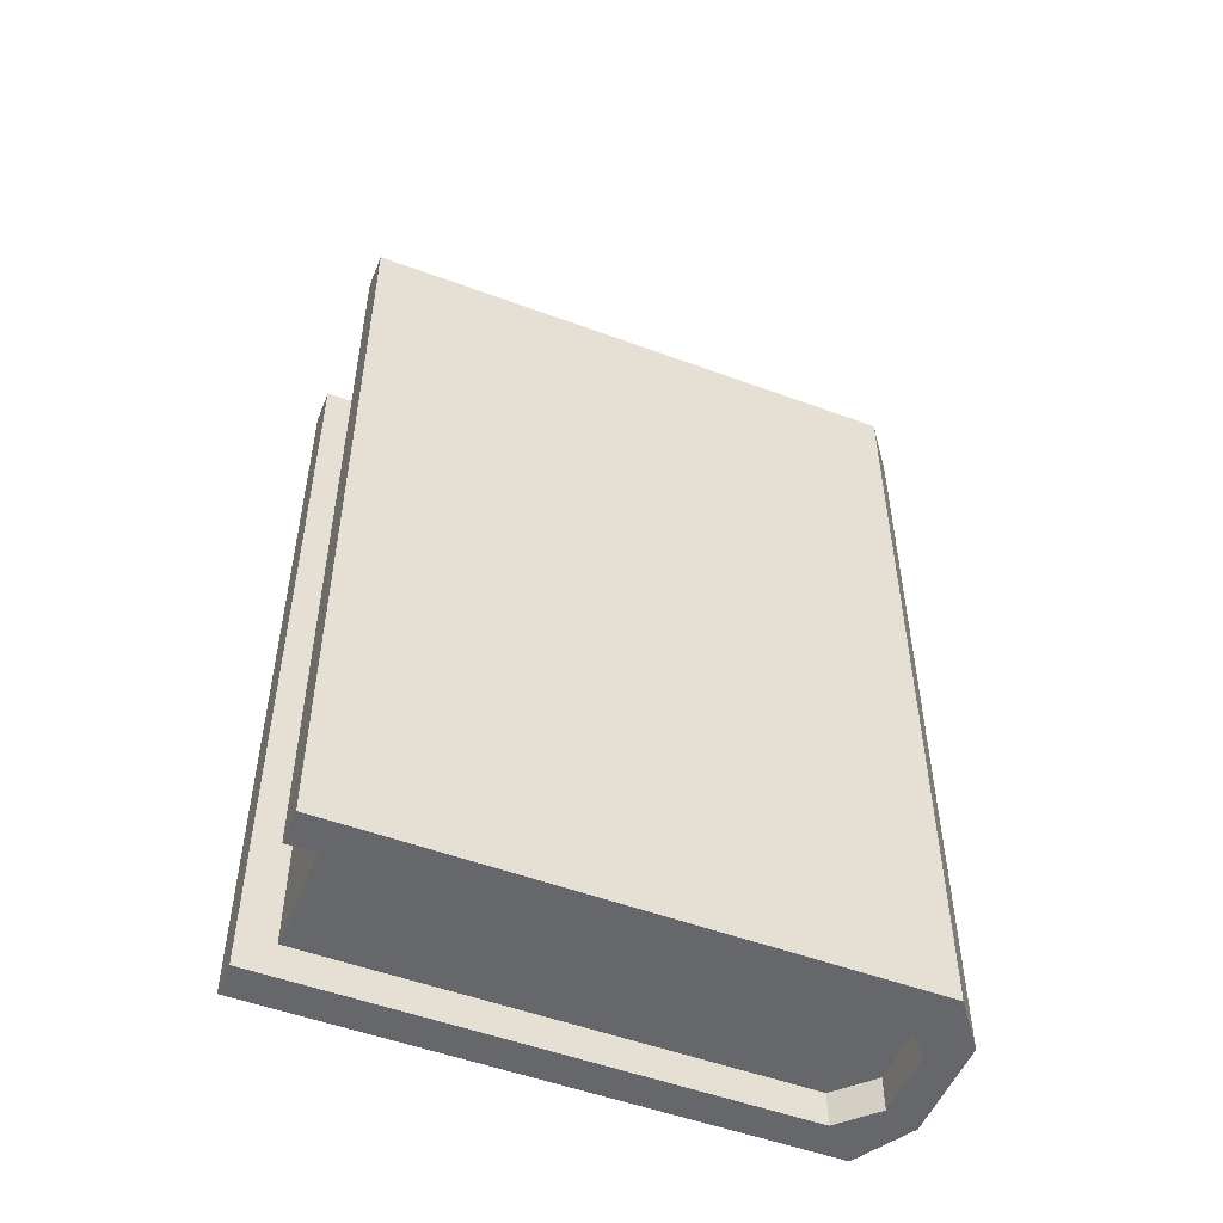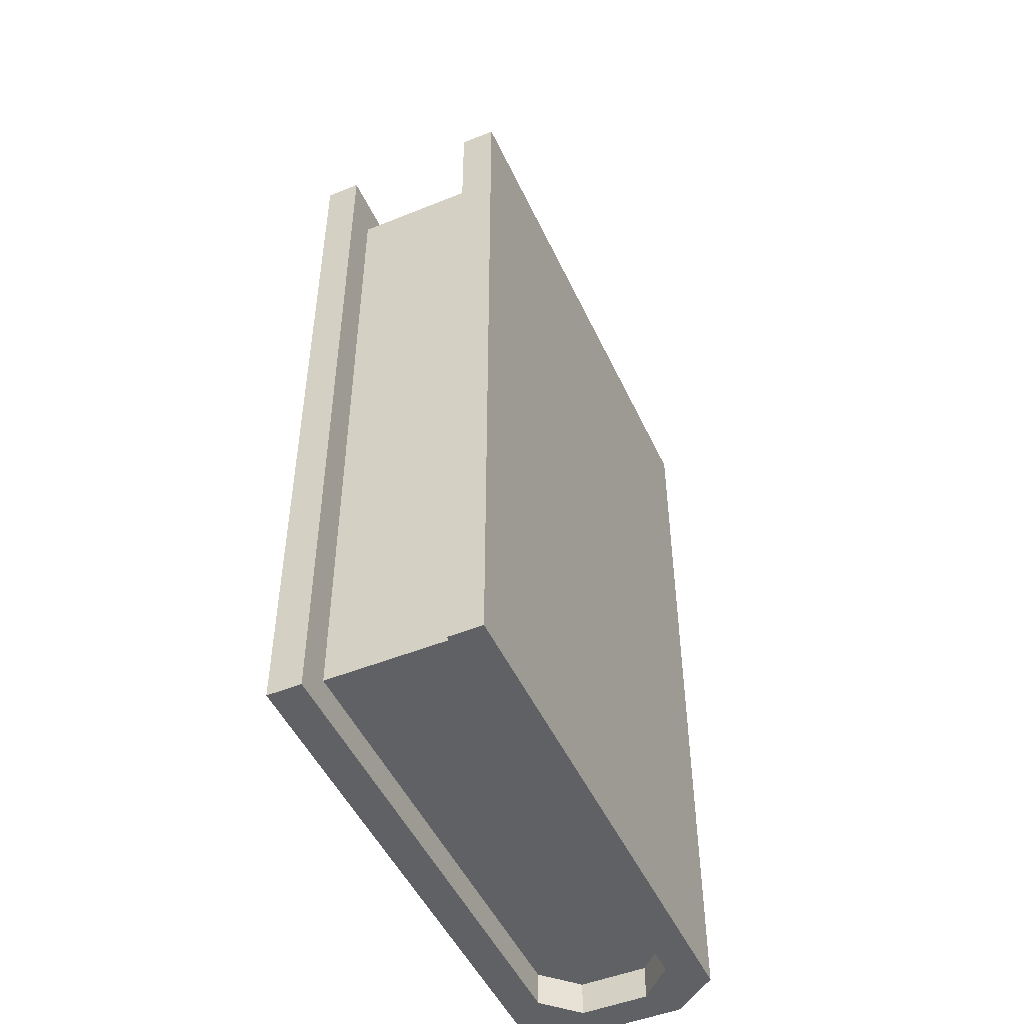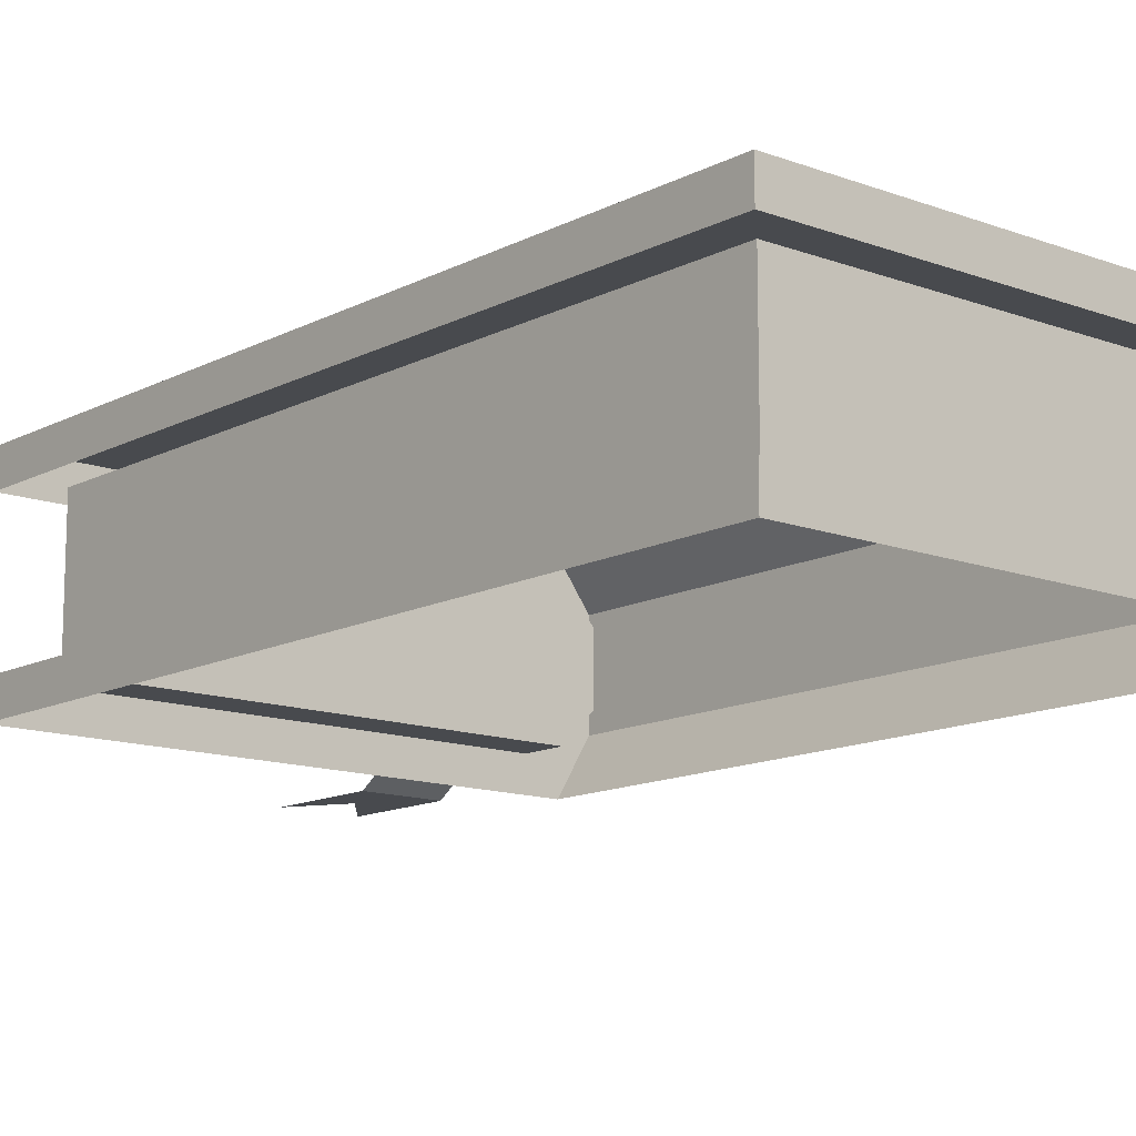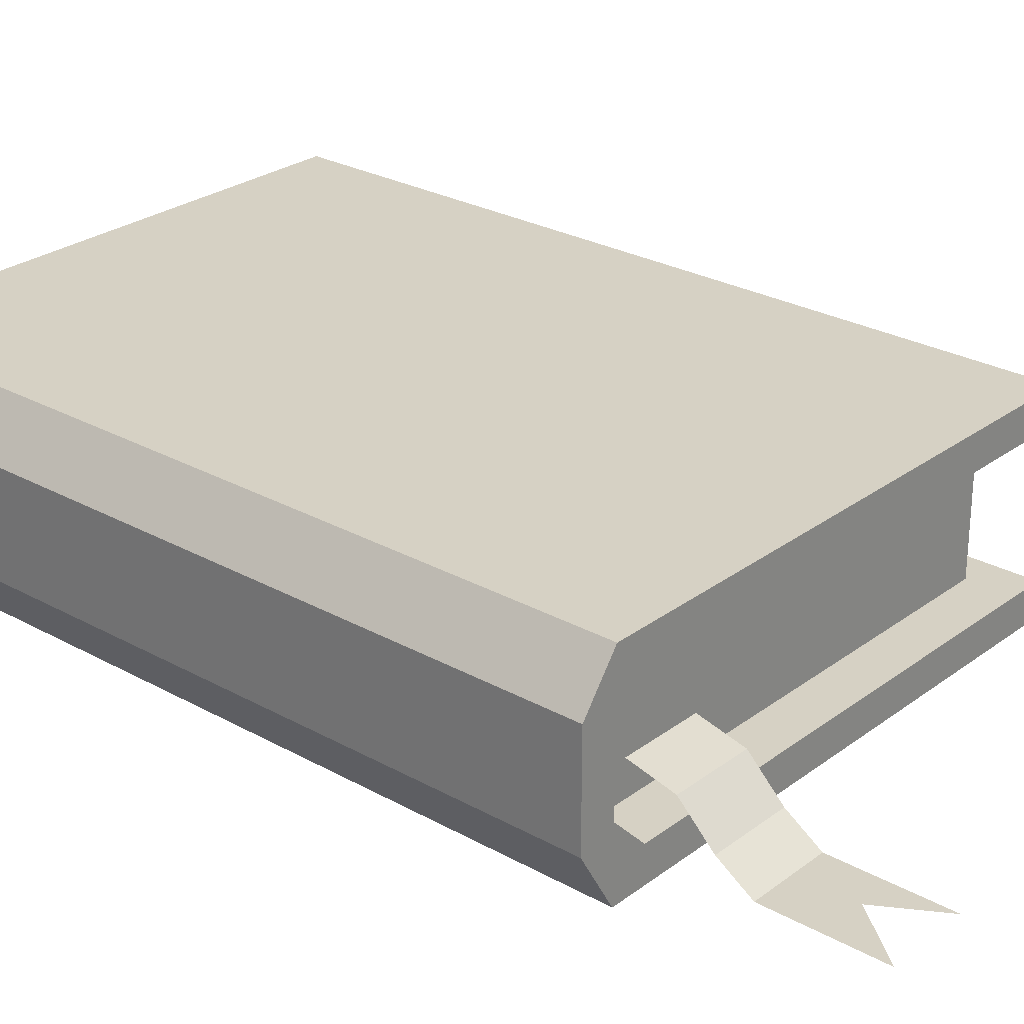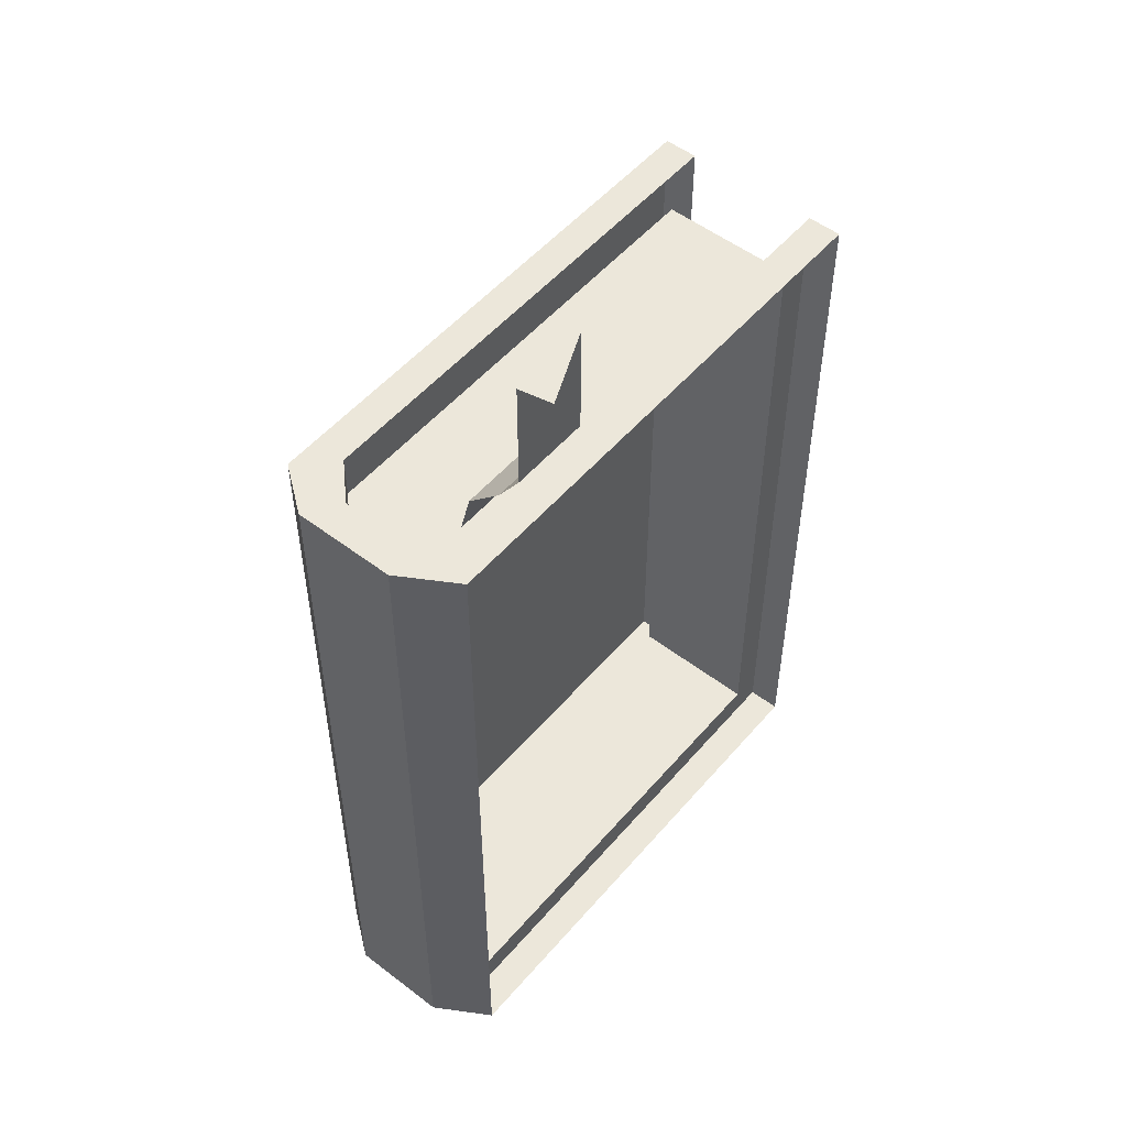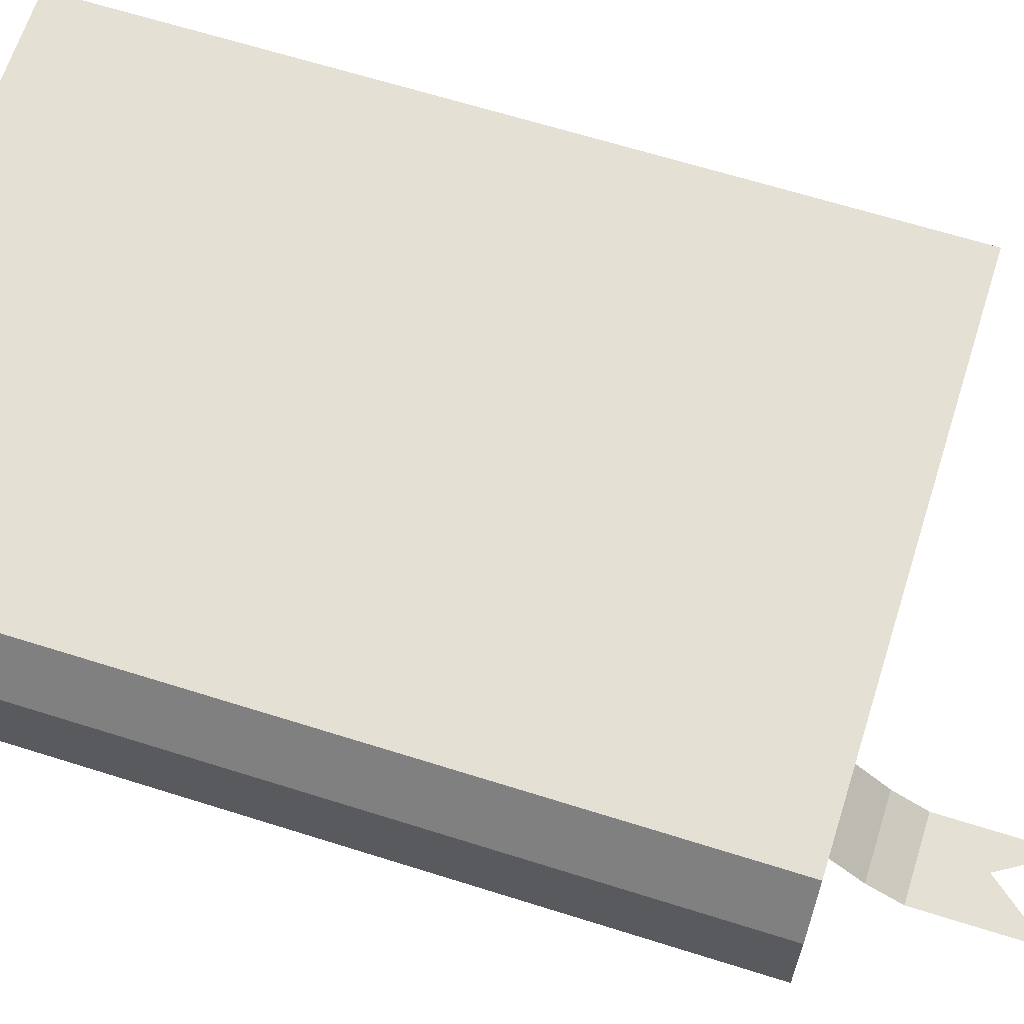
<metadata>
{"format":"obj","ext":"obj","renderer":"f3d","projection":"perspective","resolution":1024,"background":"white","views":[{"elev":-52.0,"azim":158.2,"up":"+Z"},{"elev":-49.0,"azim":114.2,"up":"+Z"},{"elev":-13.1,"azim":139.6,"up":"+Y"},{"elev":26.7,"azim":-49.0,"up":"+Y"},{"elev":52.4,"azim":-50.6,"up":"+Z"},{"elev":65.2,"azim":-72.4,"up":"+Y"}]}
</metadata>
<code>
v 5 18 -31
v 0 18 -31
v 0 18 -23
v -5 18 -31
v 2 18 -20
v 0 18 -15
v 2 18 -12
v 5 18 -18
v 10 18 -20
v 10 18 -26
v 13 18 -18
v 16 18 -20
v 0 18 -12
v 0 18 -5
v 2 18 -8
v 16 18 -15
v 16 18 -18
v 16 18 -12
v 10 18 -8
v 10 18 0
v 13 18 -2
v 5 18 3
v 0 18 6
v 0 18 14
v 2 18 11
v -2 18 -20
v -5 18 -18
v -2 18 -12
v -2 18 -8
v -10 18 -26
v -10 18 -20
v -16 18 -20
v -13 18 -18
v -16 18 -18
v -16 18 -15
v -10 18 -8
v -16 18 -12
v -13 18 -2
v -10 18 0
v -5 18 3
v -2 18 11
v 25 3 26
v -19 3 26
v -22 0 26
v 25 0 26
v 25 3 -44
v 22 3 -41
v 22 3 22
v -19 3 22
v -22 6 22
v -22 6 26
v -25 5 26
v -22 0 -44
v -25 5 -44
v -22 6 -44
v -19 3 -44
v 25 0 -44
v 9 3 -44
v 9 0 -44
v 25 18 26
v -22 18 26
v -19 15 26
v 25 15 26
v 25 18 -44
v -22 18 -44
v -25 14 -44
v -25 14 26
v -22 12 26
v -19 15 22
v -22 12 22
v 22 15 22
v 22 15 -41
v -22 6 -41
v -22 12 -41
v -19 15 -41
v -19 15 -44
v -22 12 -44
v 25 15 -44
v 9 18 -44
v 25 18 -28
v 25 15 -28
v -19 3 -41
v -16 5 26
v -9 5 26
v -9 6 22
v -16 6 22
v -16 2 29
v -9 2 29
v -16 0 32
v -9 0 32
v -12 0 37
v -16 0 37
v -16 0 42
v -9 0 37
v -9 0 42
v -16 6 -41
v -9 6 -41
v -9 3 -41
v -16 3 -41
v 9 15 -44
v 25 18 10
v 9 18 26
v 25 15 10
v 9 15 26
v 25 3 -28
v 25 0 -28
v 9 3 26
v 9 0 26
v 25 3 10
v 25 0 10
f 1 2 3
f 3 2 4
f 5 6 7
f 5 7 8
f 5 8 9
f 5 9 10
f 10 9 11
f 10 11 12
f 7 6 13
f 7 13 14
f 7 14 15
f 7 15 16
f 7 16 17
f 18 19 20
f 18 20 21
f 22 23 24
f 22 24 25
f 6 26 27
f 6 27 28
f 6 28 13
f 13 28 29
f 13 29 14
f 27 26 30
f 27 30 31
f 31 30 32
f 31 32 33
f 29 28 34
f 29 34 35
f 36 37 38
f 36 38 39
f 23 40 41
f 23 41 24
f 42 43 44
f 42 44 45
f 42 45 46
f 42 46 47
f 42 47 48
f 42 48 43
f 43 48 49
f 43 49 50
f 43 50 51
f 43 51 44
f 44 51 52
f 44 52 53
f 53 52 54
f 53 54 55
f 53 55 56
f 53 56 57
f 57 56 46
f 57 46 45
f 46 57 58
f 58 57 59
f 60 61 62
f 60 62 63
f 60 63 64
f 60 64 61
f 61 64 65
f 61 65 66
f 61 66 67
f 61 67 68
f 61 68 62
f 62 68 69
f 69 68 70
f 69 70 71
f 71 70 48
f 71 48 47
f 71 47 72
f 72 47 73
f 72 73 74
f 72 74 75
f 75 74 76
f 76 74 77
f 76 77 65
f 76 65 78
f 78 65 64
f 78 64 63
f 64 78 79
f 64 79 80
f 64 80 81
f 64 81 78
f 82 47 46
f 82 46 56
f 82 56 55
f 82 55 73
f 82 73 47
f 77 74 73
f 77 73 55
f 77 55 54
f 77 54 66
f 77 66 65
f 70 68 51
f 70 51 50
f 70 50 48
f 48 50 49
f 67 66 54
f 67 54 52
f 67 52 51
f 67 51 68
f 83 84 85
f 83 85 86
f 87 88 84
f 87 84 83
f 89 90 88
f 89 88 87
f 91 90 89
f 91 89 92
f 91 92 93
f 91 94 90
f 94 91 95
f 96 97 98
f 96 98 99
f 79 78 100
f 101 102 60
f 101 60 63
f 101 63 103
f 60 102 104
f 60 104 63
f 46 105 106
f 46 106 57
f 42 107 108
f 42 108 45
f 42 45 109
f 109 45 110

</code>
